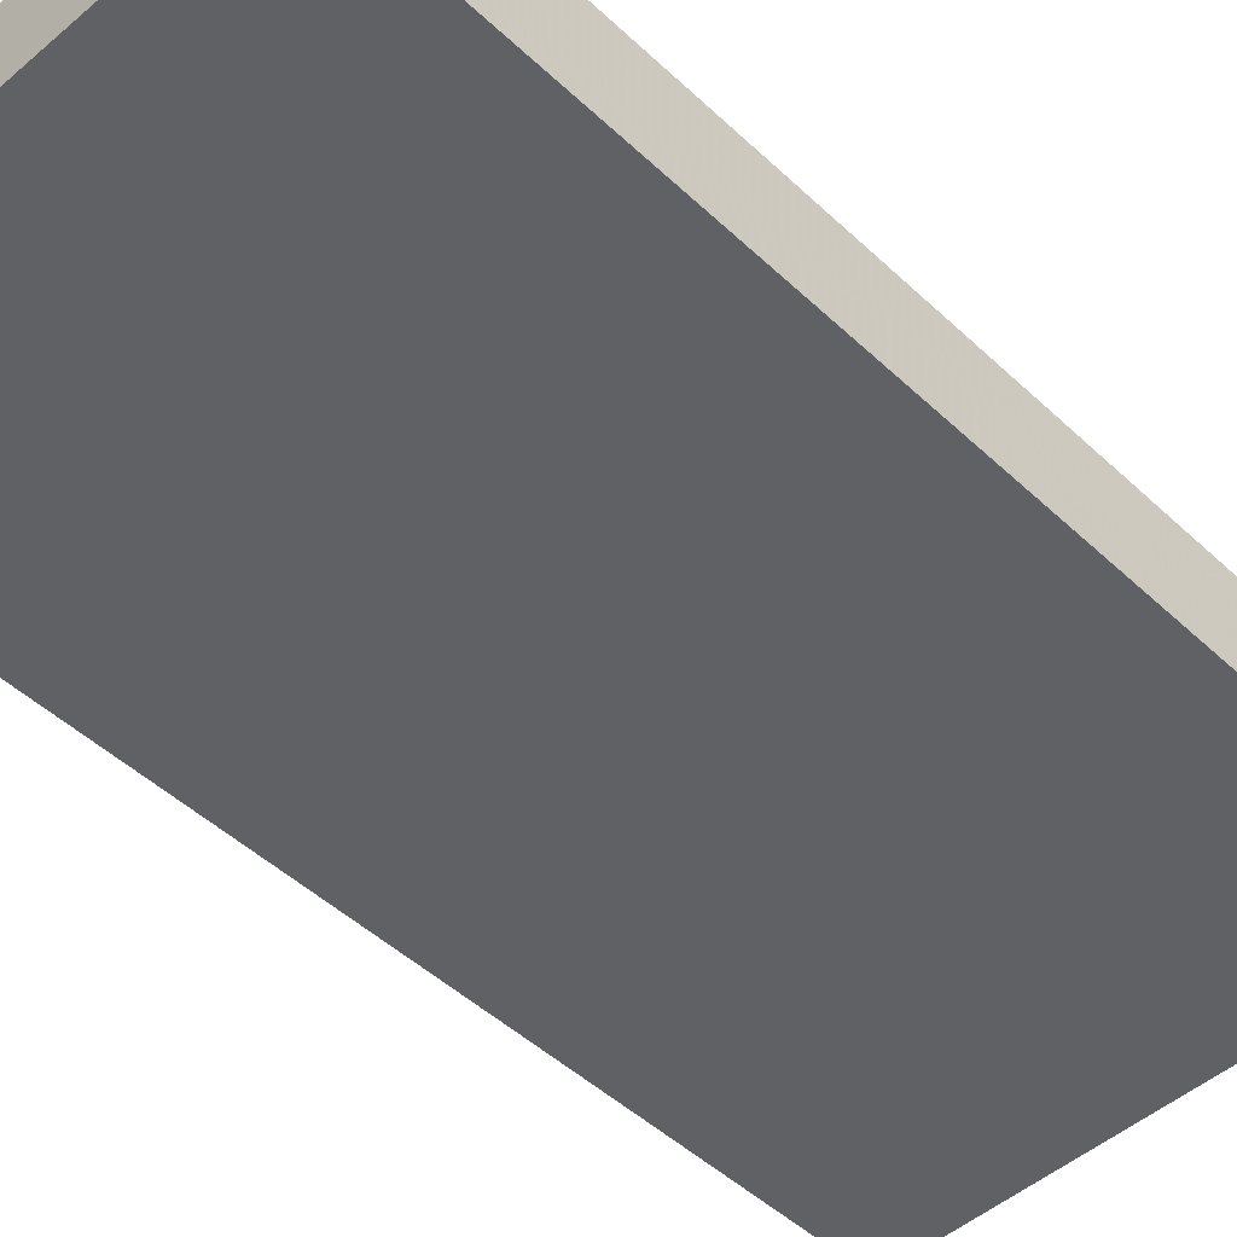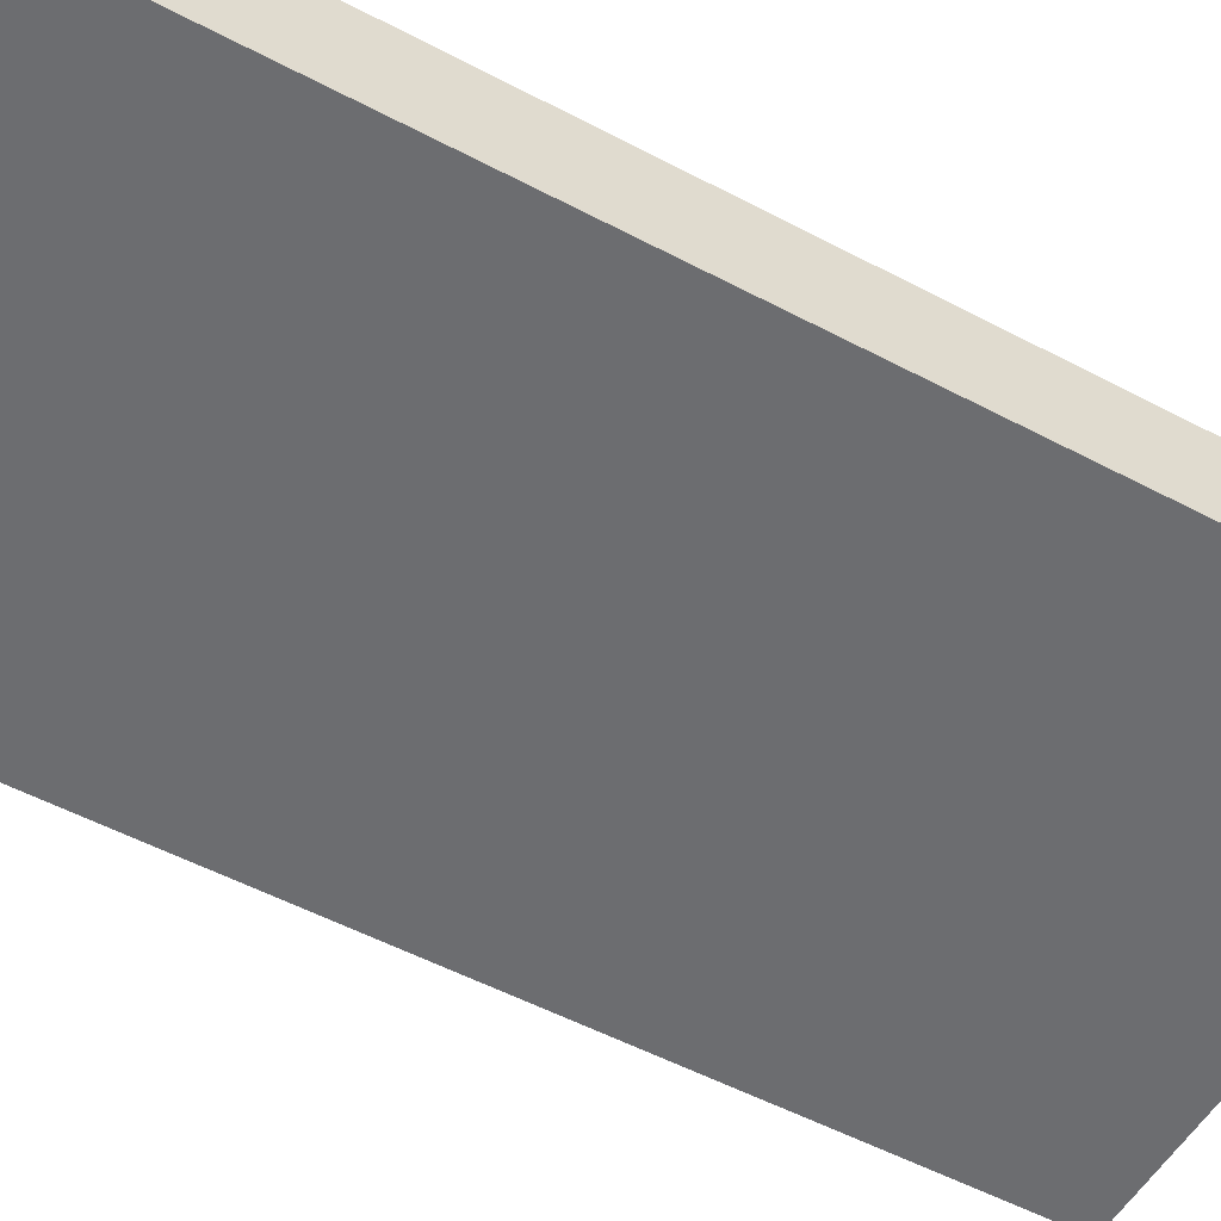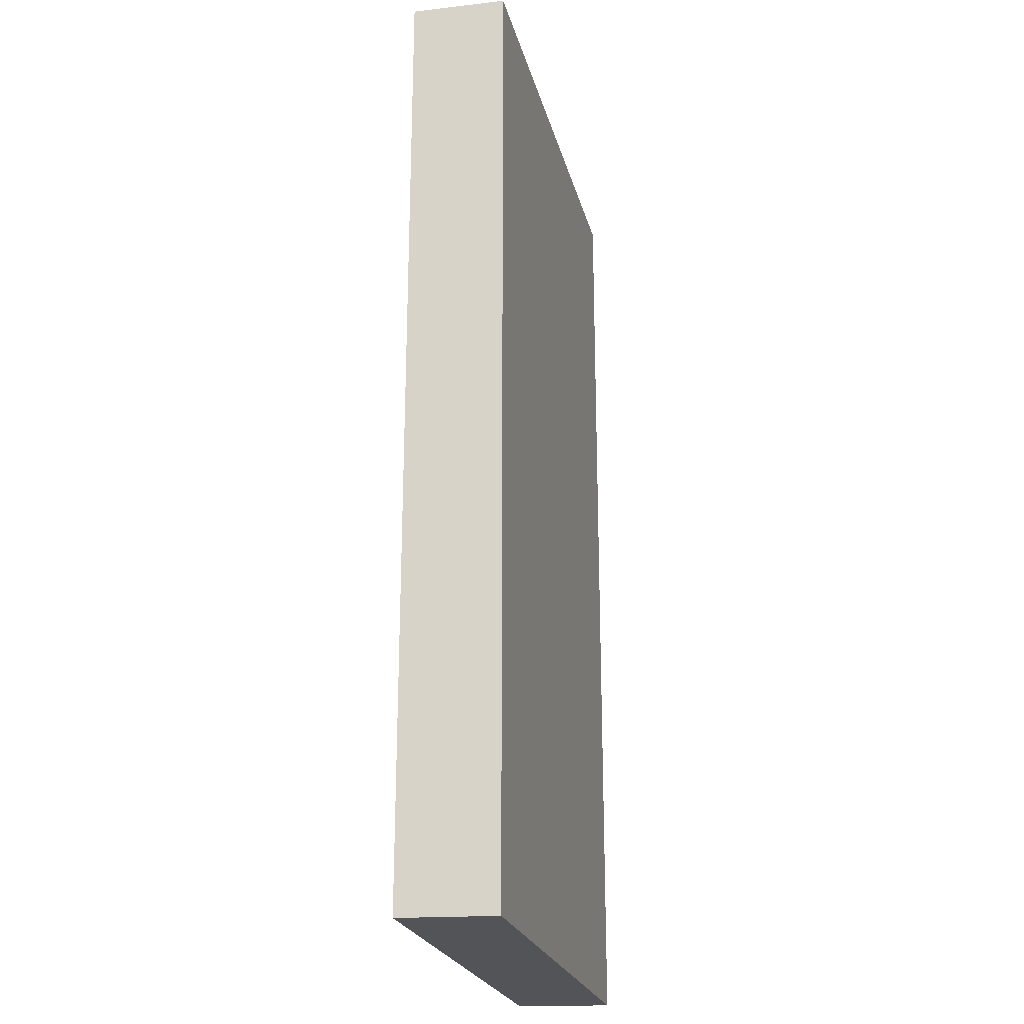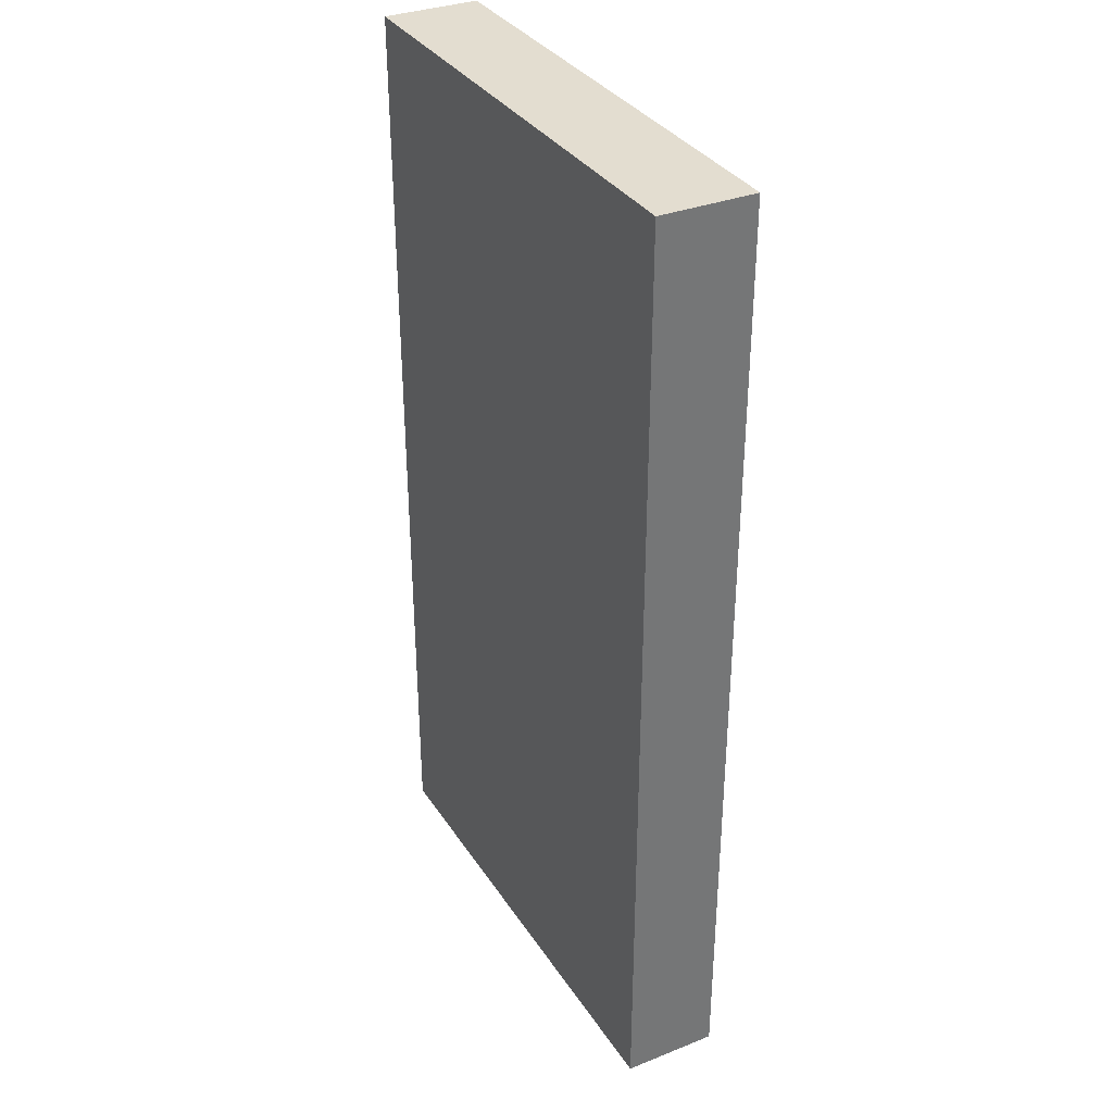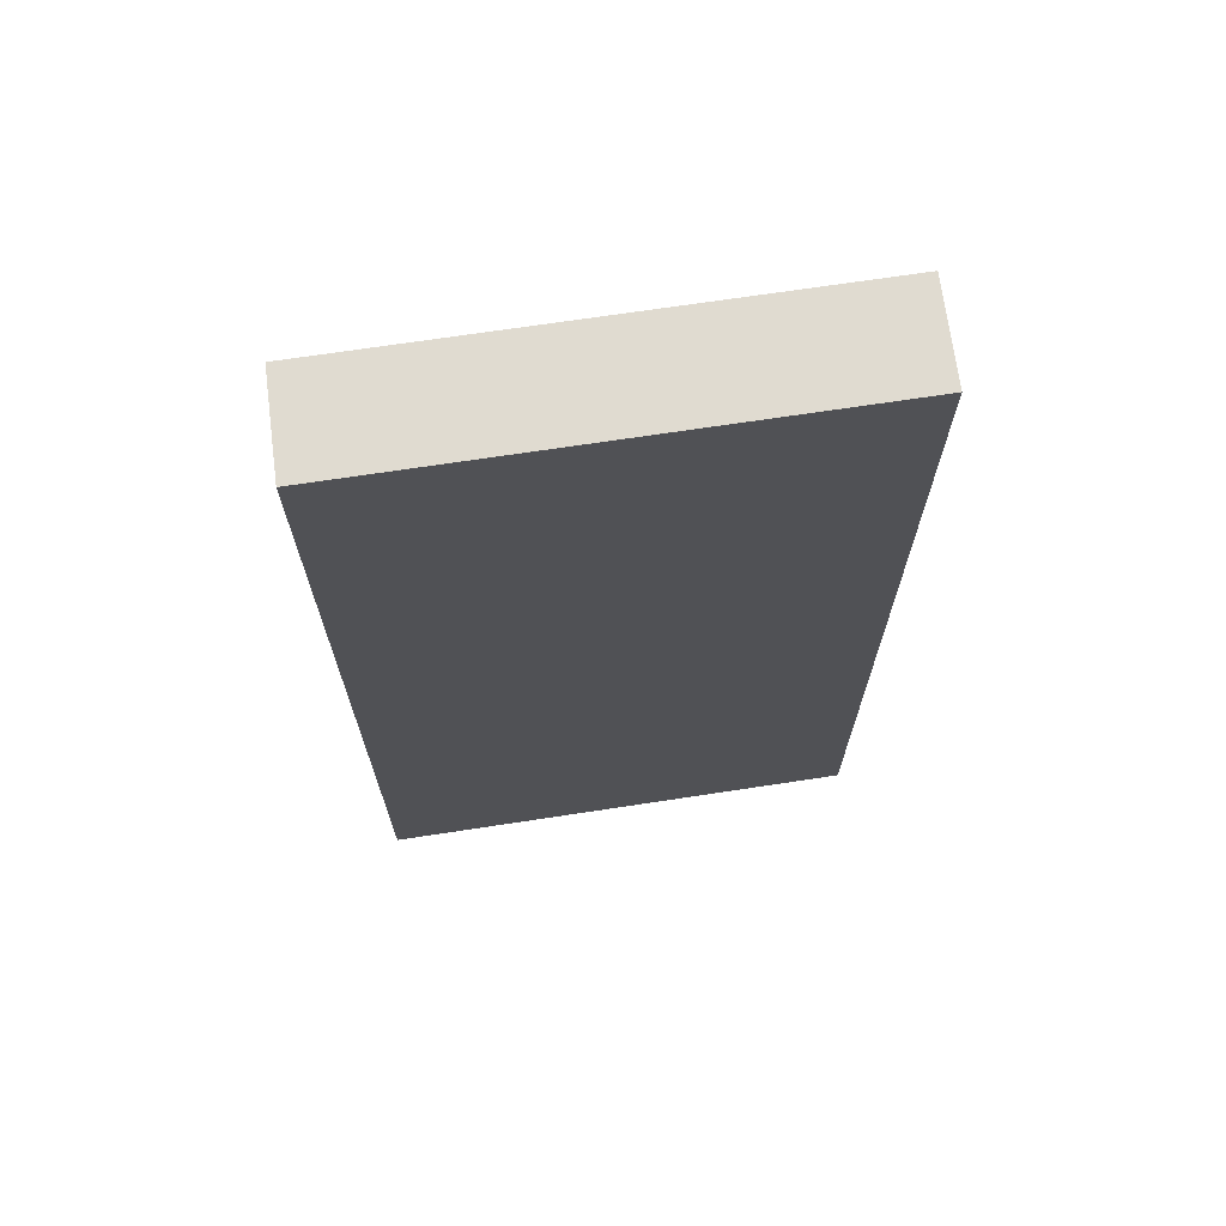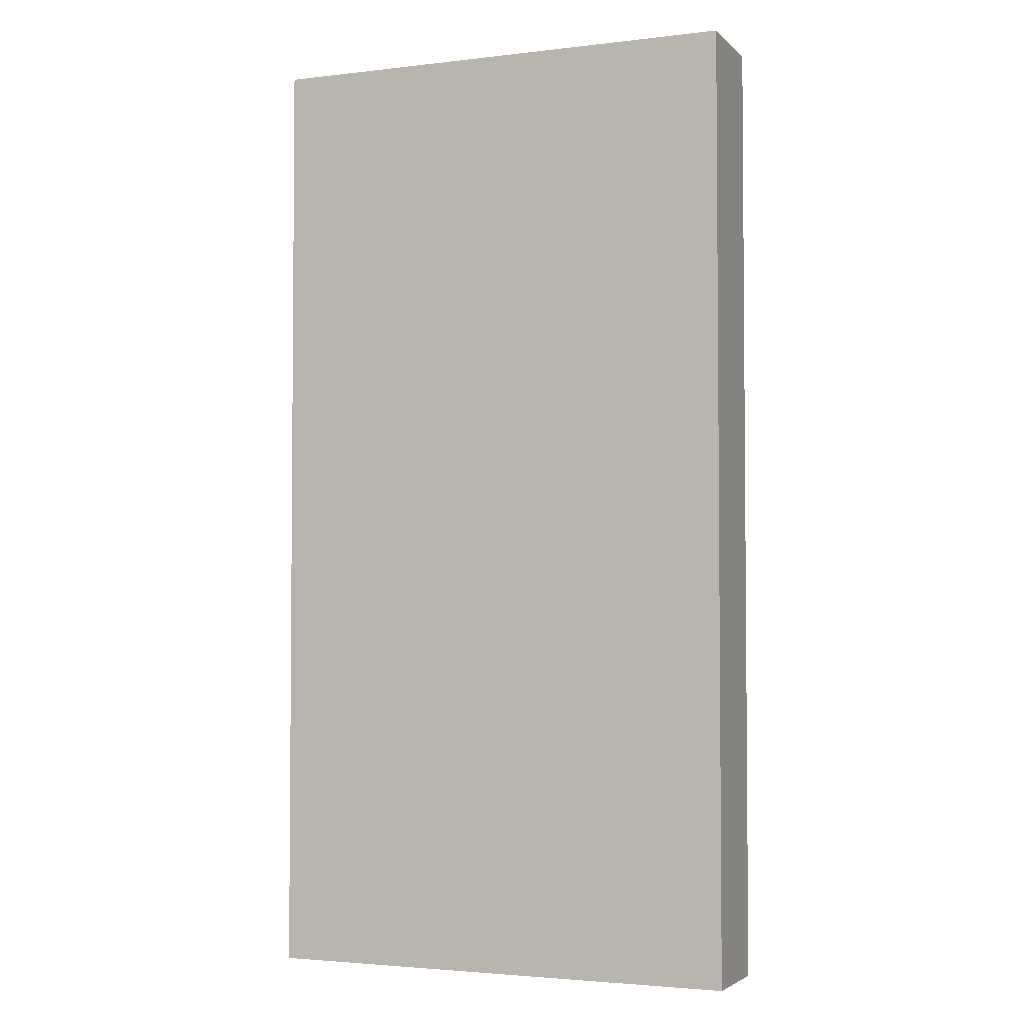
<metadata>
{"format":"obj","ext":"obj","renderer":"f3d","projection":"perspective","resolution":1024,"background":"white","views":[{"elev":-49.0,"azim":-135.9,"up":"+Z"},{"elev":-54.0,"azim":-119.4,"up":"+Z"},{"elev":-23.2,"azim":103.4,"up":"+Y"},{"elev":35.4,"azim":-118.9,"up":"+Y"},{"elev":69.9,"azim":-8.7,"up":"+Y"},{"elev":-3.2,"azim":22.3,"up":"+Y"}]}
</metadata>
<code>
o 3311
v 2168 1871 12.01
v 2168 1871 12.01
v 2168 1871 12.01
v 2168 1871 12.01
v 2168 1871 12.01
v 2168 1871 12.01
v 2168 1871 12.01
v 2168 1871 12.01
v 2168 1871 12.01
v 2168 1871 12.01
v 2168 1871 12.01
v 2168 1871 12.01
v 2168 1871 12.01
v 2168 1871 12.01
v 2168 1871 12.01
v 2168 1871 12.01
v 2168 1871 12.01
v 2168 1871 12.01
v 2168 1871 12.01
v 2168 1871 12.01
v 2168 1871 12.01
v 2168 1871 12.01
v 2168 1871 12.01
v 2168 1871 12.01
v 2168 1871 12.01
v 2168 1871 12.01
v 2168 1871 12.01
v 2168 1871 12.01
v 2168 1871 12.01
f 1 2 3
f 1 4 5
f 6 2 7
f 8 9 7
f 10 7 11
f 12 13 14
f 14 15 16
f 17 15 18
f 19 20 21
f 22 23 20
f 24 25 26
f 27 28 29

</code>
